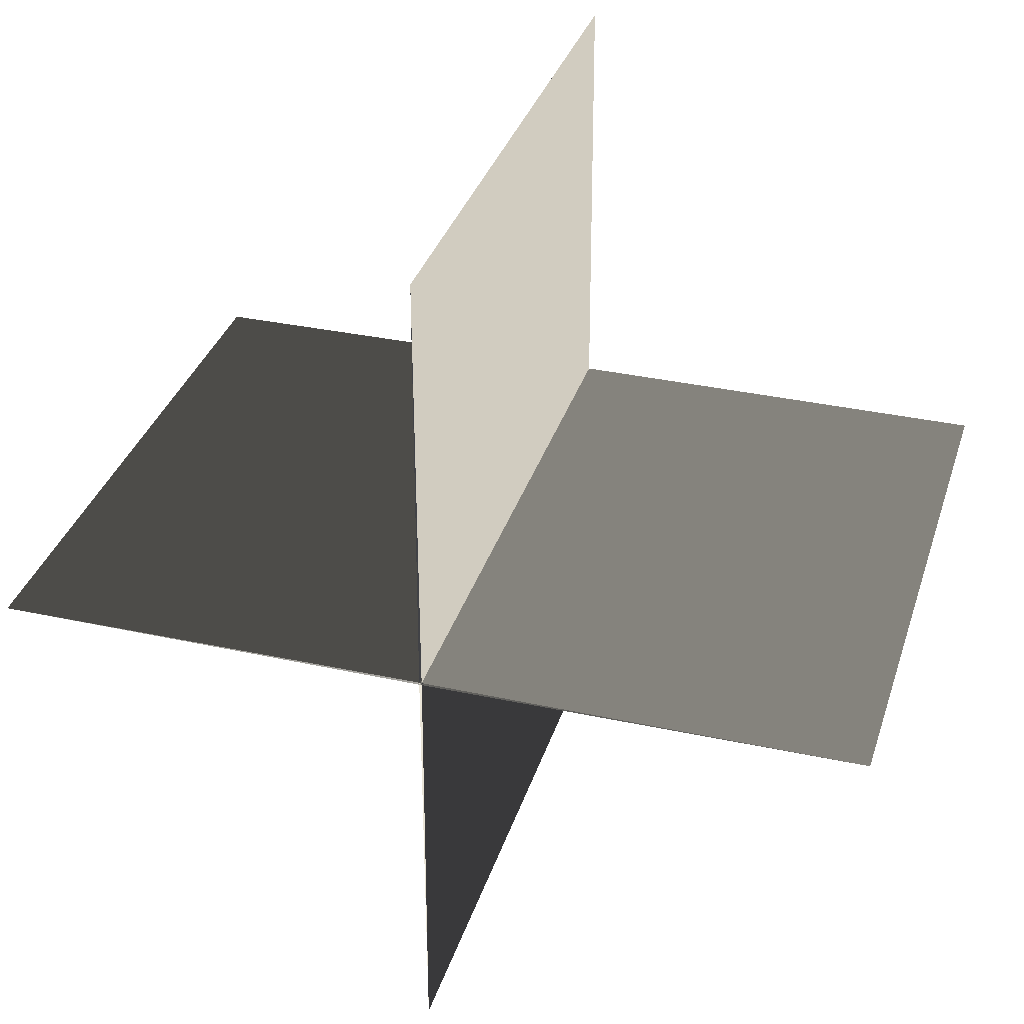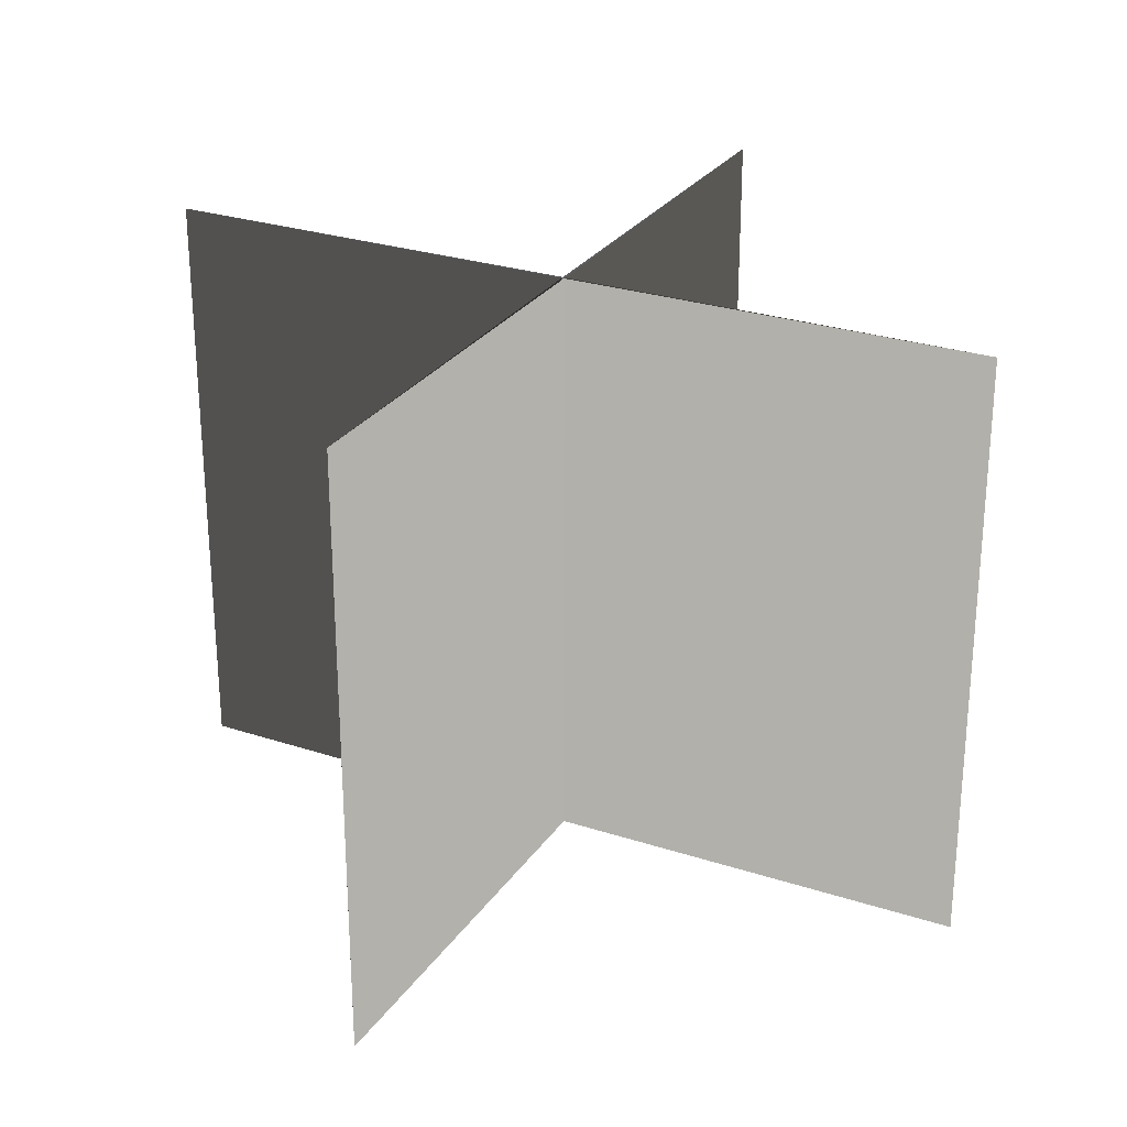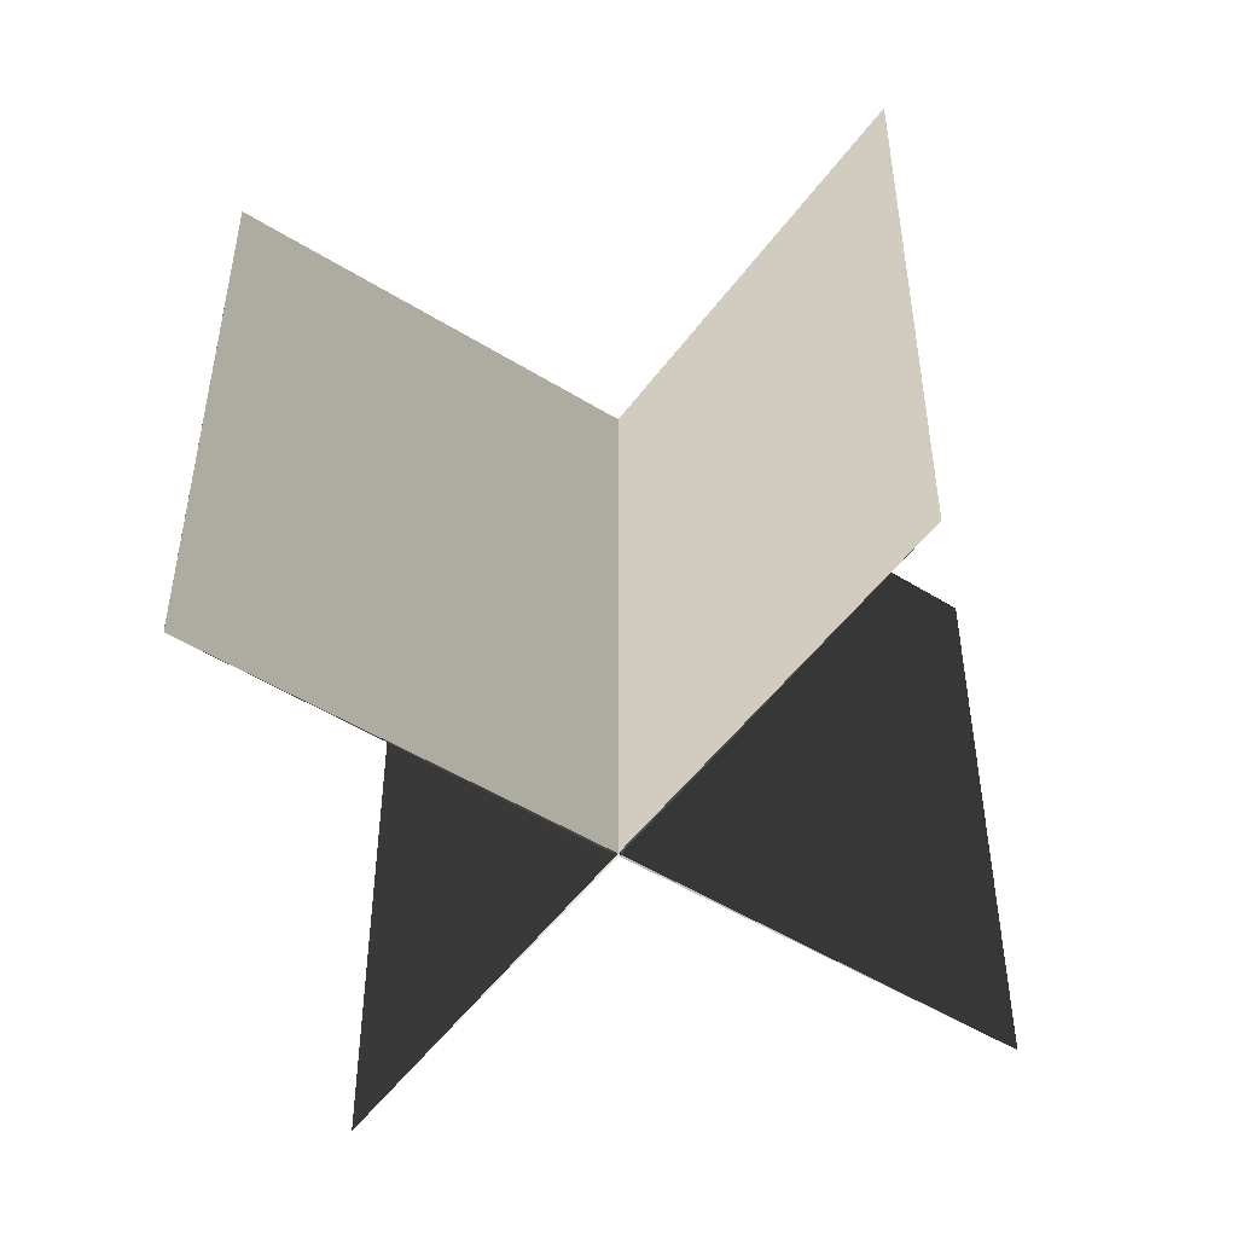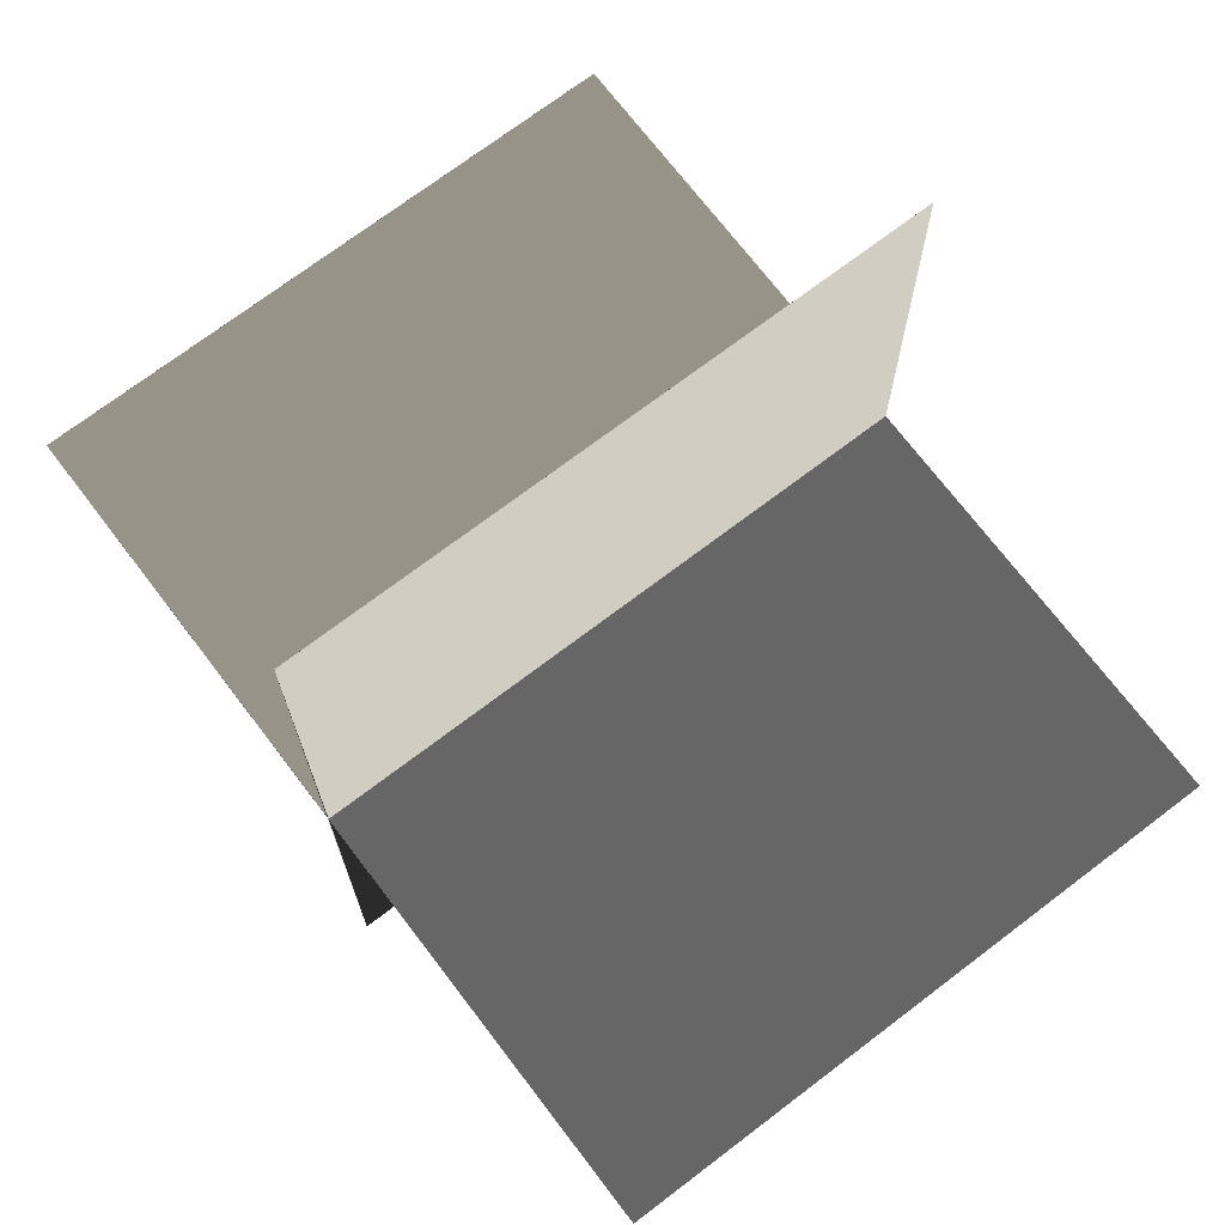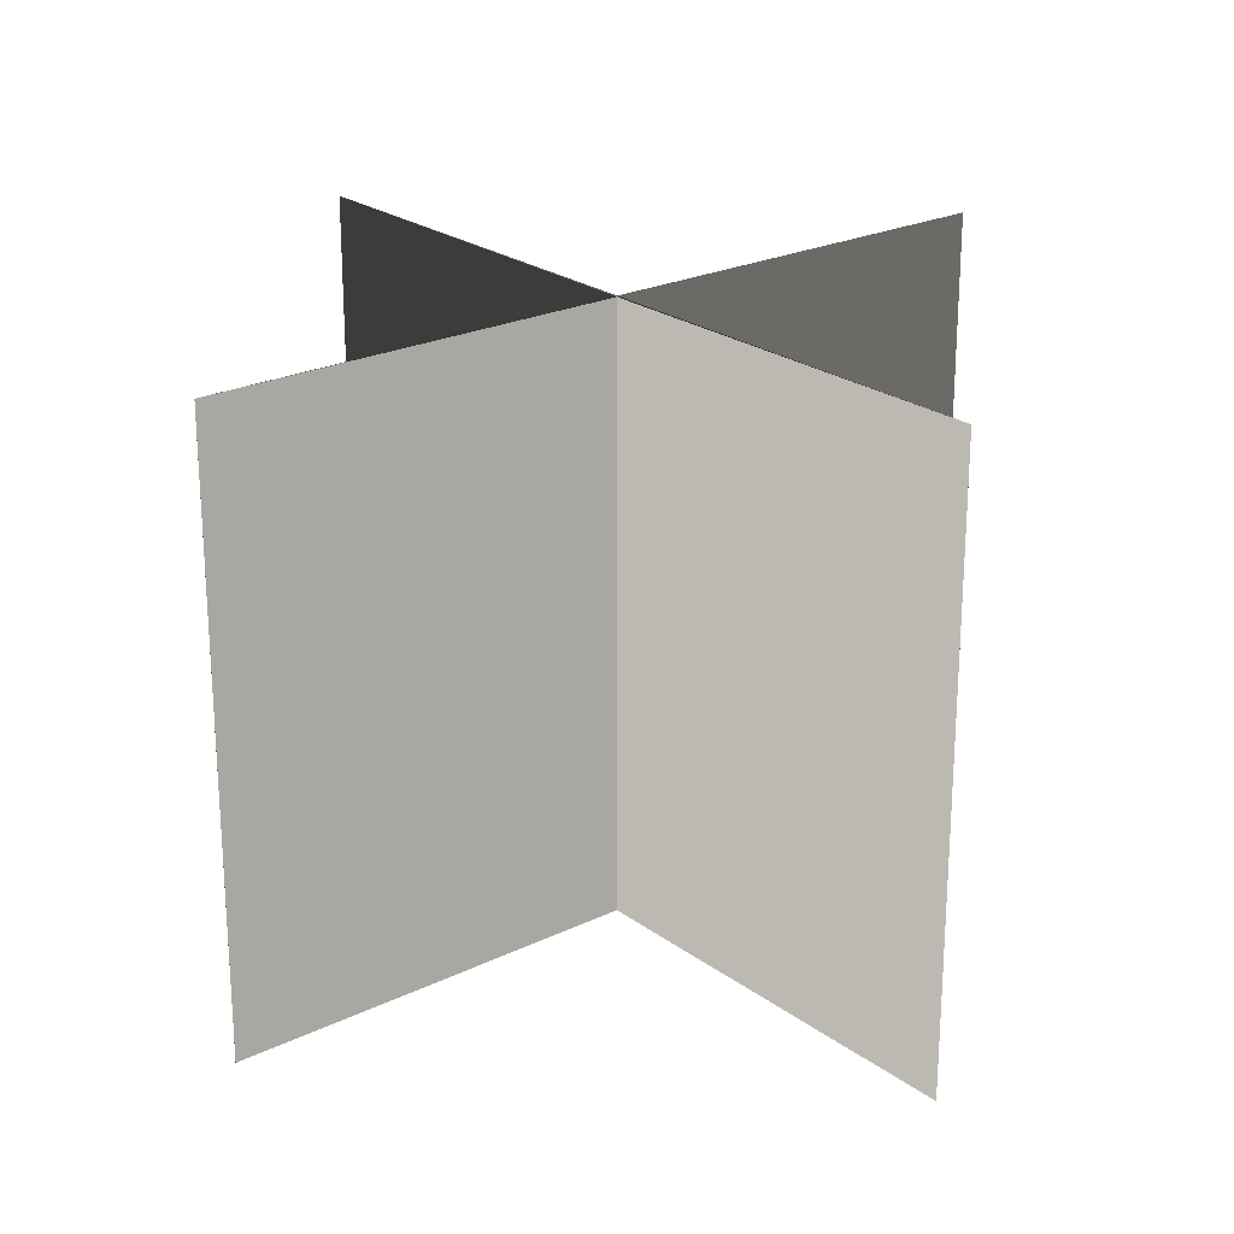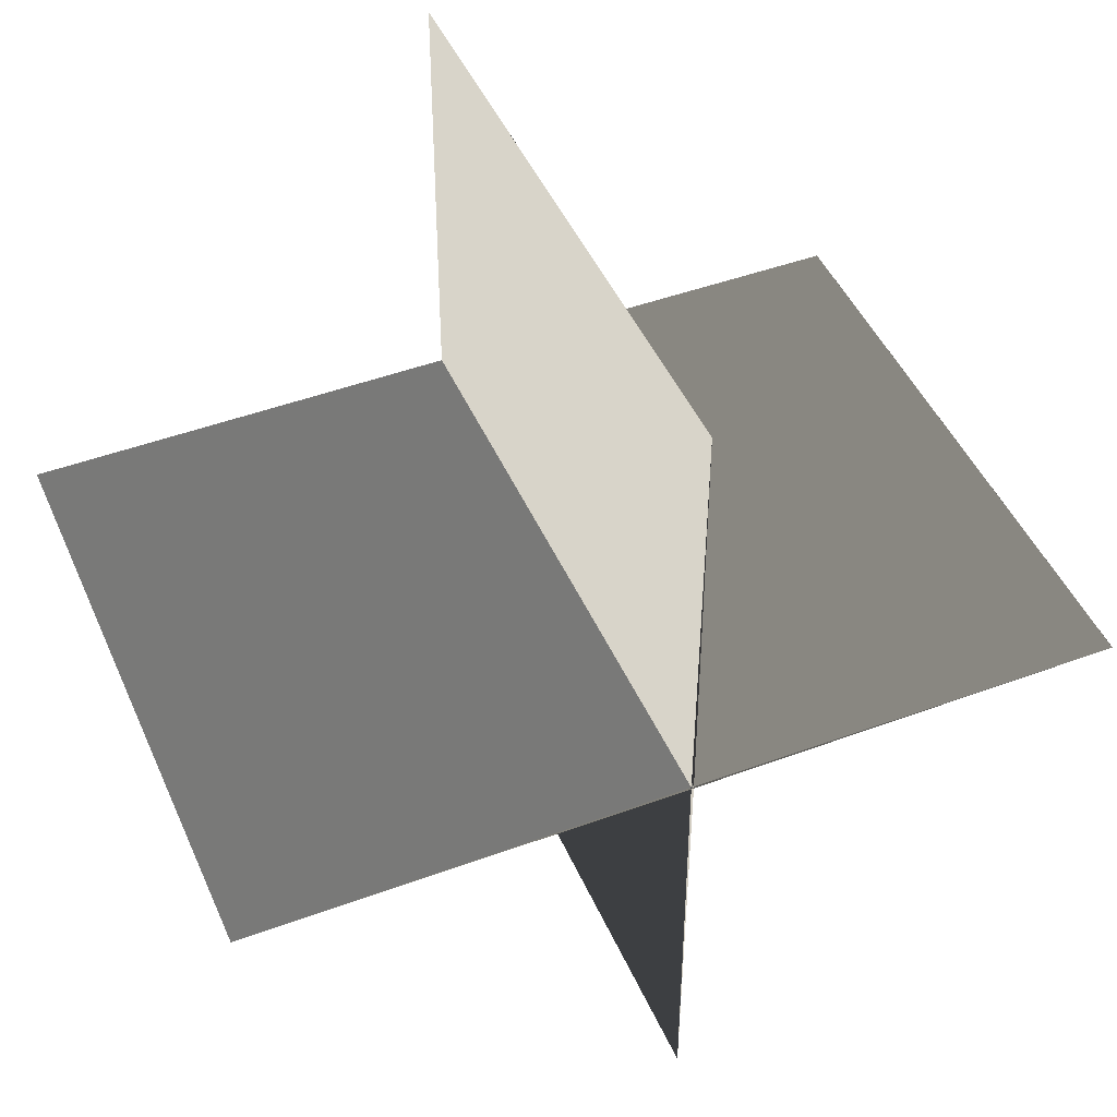
<metadata>
{"format":"obj","ext":"obj","renderer":"f3d","projection":"perspective","resolution":1024,"background":"white","views":[{"elev":33.8,"azim":16.5,"up":"+Z"},{"elev":27.4,"azim":116.8,"up":"+Y"},{"elev":-49.9,"azim":-34.5,"up":"+Y"},{"elev":71.7,"azim":52.7,"up":"+Z"},{"elev":23.5,"azim":50.7,"up":"+Y"},{"elev":46.3,"azim":157.1,"up":"+Z"}]}
</metadata>
<code>
v -2.812 0 0
v 0 0 0.008
v -2.812 4 0
v 0 4 0.008
v 2.812 0 0
v 0 0 -0.008
v 2.812 4 0
v 0 4 -0.008
v 0 0 2.812
v 0.008 0 0
v 0 4 2.812
v 0.008 4 0
v 0 0 -2.812
v -0.008 0 0
v 0 4 -2.812
v -0.008 4 0
g CreateFan
f 1 2 4 3
f 5 6 8 7
f 5 7 4 2
f 1 3 8 6
f 9 10 12 11
f 13 14 16 15
f 13 15 12 10
f 9 11 16 14

</code>
